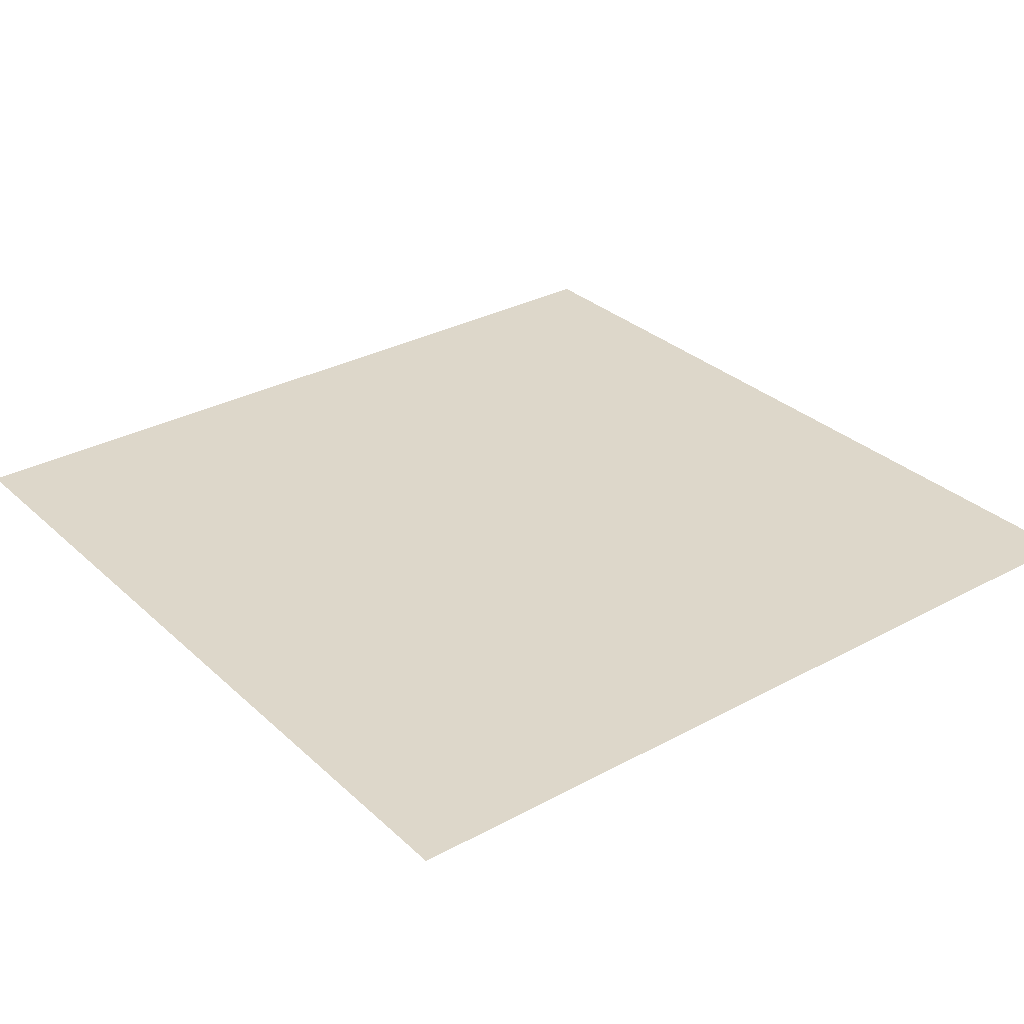
<metadata>
{"format":"obj","ext":"obj","renderer":"f3d","projection":"perspective","resolution":1024,"background":"white","views":[{"elev":30.9,"azim":52.2,"up":"+Y"}]}
</metadata>
<code>
o Plane
v -20 0 20
v 20 0 20
v -20 0 -20
v 20 0 -20
v -20 0 -18.1
v -20 0 -16.19
v -20 0 -14.29
v -20 0 -12.38
v -20 0 -10.48
v -20 0 -8.571
v -20 0 -6.667
v -20 0 -4.762
v -20 0 -2.857
v -20 0 -0.9524
v -20 0 0.9524
v -20 0 2.857
v -20 0 4.762
v -20 0 6.667
v -20 0 8.571
v -20 0 10.48
v -20 0 12.38
v -20 0 14.29
v -20 0 16.19
v -20 0 18.1
v -18.1 0 20
v -16.19 0 20
v -14.29 0 20
v -12.38 0 20
v -10.48 0 20
v -8.571 0 20
v -6.667 0 20
v -4.762 0 20
v -2.857 0 20
v -0.9524 0 20
v 0.9524 0 20
v 2.857 0 20
v 4.762 0 20
v 6.667 0 20
v 8.571 0 20
v 10.48 0 20
v 12.38 0 20
v 14.29 0 20
v 16.19 0 20
v 18.1 0 20
v 20 0 18.1
v 20 0 16.19
v 20 0 14.29
v 20 0 12.38
v 20 0 10.48
v 20 0 8.571
v 20 0 6.667
v 20 0 4.762
v 20 0 2.857
v 20 0 0.9524
v 20 0 -0.9524
v 20 0 -2.857
v 20 0 -4.762
v 20 0 -6.667
v 20 0 -8.571
v 20 0 -10.48
v 20 0 -12.38
v 20 0 -14.29
v 20 0 -16.19
v 20 0 -18.1
v 18.1 0 -20
v 16.19 0 -20
v 14.29 0 -20
v 12.38 0 -20
v 10.48 0 -20
v 8.571 0 -20
v 6.667 0 -20
v 4.762 0 -20
v 2.857 0 -20
v 0.9524 0 -20
v -0.9524 0 -20
v -2.857 0 -20
v -4.762 0 -20
v -6.667 0 -20
v -8.571 0 -20
v -10.48 0 -20
v -12.38 0 -20
v -14.29 0 -20
v -16.19 0 -20
v -18.1 0 -20
v -18.1 0 18.1
v -18.1 0 16.19
v -18.1 0 14.29
v -18.1 0 12.38
v -18.1 0 10.48
v -18.1 0 8.571
v -18.1 0 6.667
v -18.1 0 4.762
v -18.1 0 2.857
v -18.1 0 0.9524
v -18.1 0 -0.9524
v -18.1 0 -2.857
v -18.1 0 -4.762
v -18.1 0 -6.667
v -18.1 0 -8.571
v -18.1 0 -10.48
v -18.1 0 -12.38
v -18.1 0 -14.29
v -18.1 0 -16.19
v -18.1 0 -18.1
v -16.19 0 18.1
v -16.19 0 16.19
v -16.19 0 14.29
v -16.19 0 12.38
v -16.19 0 10.48
v -16.19 0 8.571
v -16.19 0 6.667
v -16.19 0 4.762
v -16.19 0 2.857
v -16.19 0 0.9524
v -16.19 0 -0.9524
v -16.19 0 -2.857
v -16.19 0 -4.762
v -16.19 0 -6.667
v -16.19 0 -8.571
v -16.19 0 -10.48
v -16.19 0 -12.38
v -16.19 0 -14.29
v -16.19 0 -16.19
v -16.19 0 -18.1
v -14.29 0 18.1
v -14.29 0 16.19
v -14.29 0 14.29
v -14.29 0 12.38
v -14.29 0 10.48
v -14.29 0 8.571
v -14.29 0 6.667
v -14.29 0 4.762
v -14.29 0 2.857
v -14.29 0 0.9524
v -14.29 0 -0.9524
v -14.29 0 -2.857
v -14.29 0 -4.762
v -14.29 0 -6.667
v -14.29 0 -8.571
v -14.29 0 -10.48
v -14.29 0 -12.38
v -14.29 0 -14.29
v -14.29 0 -16.19
v -14.29 0 -18.1
v -12.38 0 18.1
v -12.38 0 16.19
v -12.38 0 14.29
v -12.38 0 12.38
v -12.38 0 10.48
v -12.38 0 8.571
v -12.38 0 6.667
v -12.38 0 4.762
v -12.38 0 2.857
v -12.38 0 0.9524
v -12.38 0 -0.9524
v -12.38 0 -2.857
v -12.38 0 -4.762
v -12.38 0 -6.667
v -12.38 0 -8.571
v -12.38 0 -10.48
v -12.38 0 -12.38
v -12.38 0 -14.29
v -12.38 0 -16.19
v -12.38 0 -18.1
v -10.48 0 18.1
v -10.48 0 16.19
v -10.48 0 14.29
v -10.48 0 12.38
v -10.48 0 10.48
v -10.48 0 8.571
v -10.48 0 6.667
v -10.48 0 4.762
v -10.48 0 2.857
v -10.48 0 0.9524
v -10.48 0 -0.9524
v -10.48 0 -2.857
v -10.48 0 -4.762
v -10.48 0 -6.667
v -10.48 0 -8.571
v -10.48 0 -10.48
v -10.48 0 -12.38
v -10.48 0 -14.29
v -10.48 0 -16.19
v -10.48 0 -18.1
v -8.571 0 18.1
v -8.571 0 16.19
v -8.571 0 14.29
v -8.571 0 12.38
v -8.571 0 10.48
v -8.571 0 8.571
v -8.571 0 6.667
v -8.571 0 4.762
v -8.571 0 2.857
v -8.571 0 0.9524
v -8.571 0 -0.9524
v -8.571 0 -2.857
v -8.571 0 -4.762
v -8.571 0 -6.667
v -8.571 0 -8.571
v -8.571 0 -10.48
v -8.571 0 -12.38
v -8.571 0 -14.29
v -8.571 0 -16.19
v -8.571 0 -18.1
v -6.667 0 18.1
v -6.667 0 16.19
v -6.667 0 14.29
v -6.667 0 12.38
v -6.667 0 10.48
v -6.667 0 8.571
v -6.667 0 6.667
v -6.667 0 4.762
v -6.667 0 2.857
v -6.667 0 0.9524
v -6.667 0 -0.9524
v -6.667 0 -2.857
v -6.667 0 -4.762
v -6.667 0 -6.667
v -6.667 0 -8.571
v -6.667 0 -10.48
v -6.667 0 -12.38
v -6.667 0 -14.29
v -6.667 0 -16.19
v -6.667 0 -18.1
v -4.762 0 18.1
v -4.762 0 16.19
v -4.762 0 14.29
v -4.762 0 12.38
v -4.762 0 10.48
v -4.762 0 8.571
v -4.762 0 6.667
v -4.762 0 4.762
v -4.762 0 2.857
v -4.762 0 0.9524
v -4.762 0 -0.9524
v -4.762 0 -2.857
v -4.762 0 -4.762
v -4.762 0 -6.667
v -4.762 0 -8.571
v -4.762 0 -10.48
v -4.762 0 -12.38
v -4.762 0 -14.29
v -4.762 0 -16.19
v -4.762 0 -18.1
v -2.857 0 18.1
v -2.857 0 16.19
v -2.857 0 14.29
v -2.857 0 12.38
v -2.857 0 10.48
v -2.857 0 8.571
v -2.857 0 6.667
v -2.857 0 4.762
v -2.857 0 2.857
v -2.857 0 0.9524
v -2.857 0 -0.9524
v -2.857 0 -2.857
v -2.857 0 -4.762
v -2.857 0 -6.667
v -2.857 0 -8.571
v -2.857 0 -10.48
v -2.857 0 -12.38
v -2.857 0 -14.29
v -2.857 0 -16.19
v -2.857 0 -18.1
v -0.9524 0 18.1
v -0.9524 0 16.19
v -0.9524 0 14.29
v -0.9524 0 12.38
v -0.9524 0 10.48
v -0.9524 0 8.571
v -0.9524 0 6.667
v -0.9524 0 4.762
v -0.9524 0 2.857
v -0.9524 0 0.9524
v -0.9524 0 -0.9524
v -0.9524 0 -2.857
v -0.9524 0 -4.762
v -0.9524 0 -6.667
v -0.9524 0 -8.571
v -0.9524 0 -10.48
v -0.9524 0 -12.38
v -0.9524 0 -14.29
v -0.9524 0 -16.19
v -0.9524 0 -18.1
v 0.9524 0 18.1
v 0.9524 0 16.19
v 0.9524 0 14.29
v 0.9524 0 12.38
v 0.9524 0 10.48
v 0.9524 0 8.571
v 0.9524 0 6.667
v 0.9524 0 4.762
v 0.9524 0 2.857
v 0.9524 0 0.9524
v 0.9524 0 -0.9524
v 0.9524 0 -2.857
v 0.9524 0 -4.762
v 0.9524 0 -6.667
v 0.9524 0 -8.571
v 0.9524 0 -10.48
v 0.9524 0 -12.38
v 0.9524 0 -14.29
v 0.9524 0 -16.19
v 0.9524 0 -18.1
v 2.857 0 18.1
v 2.857 0 16.19
v 2.857 0 14.29
v 2.857 0 12.38
v 2.857 0 10.48
v 2.857 0 8.571
v 2.857 0 6.667
v 2.857 0 4.762
v 2.857 0 2.857
v 2.857 0 0.9524
v 2.857 0 -0.9524
v 2.857 0 -2.857
v 2.857 0 -4.762
v 2.857 0 -6.667
v 2.857 0 -8.571
v 2.857 0 -10.48
v 2.857 0 -12.38
v 2.857 0 -14.29
v 2.857 0 -16.19
v 2.857 0 -18.1
v 4.762 0 18.1
v 4.762 0 16.19
v 4.762 0 14.29
v 4.762 0 12.38
v 4.762 0 10.48
v 4.762 0 8.571
v 4.762 0 6.667
v 4.762 0 4.762
v 4.762 0 2.857
v 4.762 0 0.9524
v 4.762 0 -0.9524
v 4.762 0 -2.857
v 4.762 0 -4.762
v 4.762 0 -6.667
v 4.762 0 -8.571
v 4.762 0 -10.48
v 4.762 0 -12.38
v 4.762 0 -14.29
v 4.762 0 -16.19
v 4.762 0 -18.1
v 6.667 0 18.1
v 6.667 0 16.19
v 6.667 0 14.29
v 6.667 0 12.38
v 6.667 0 10.48
v 6.667 0 8.571
v 6.667 0 6.667
v 6.667 0 4.762
v 6.667 0 2.857
v 6.667 0 0.9524
v 6.667 0 -0.9524
v 6.667 0 -2.857
v 6.667 0 -4.762
v 6.667 0 -6.667
v 6.667 0 -8.571
v 6.667 0 -10.48
v 6.667 0 -12.38
v 6.667 0 -14.29
v 6.667 0 -16.19
v 6.667 0 -18.1
v 8.571 0 18.1
v 8.571 0 16.19
v 8.571 0 14.29
v 8.571 0 12.38
v 8.571 0 10.48
v 8.571 0 8.571
v 8.571 0 6.667
v 8.571 0 4.762
v 8.571 0 2.857
v 8.571 0 0.9524
v 8.571 0 -0.9524
v 8.571 0 -2.857
v 8.571 0 -4.762
v 8.571 0 -6.667
v 8.571 0 -8.571
v 8.571 0 -10.48
v 8.571 0 -12.38
v 8.571 0 -14.29
v 8.571 0 -16.19
v 8.571 0 -18.1
v 10.48 0 18.1
v 10.48 0 16.19
v 10.48 0 14.29
v 10.48 0 12.38
v 10.48 0 10.48
v 10.48 0 8.571
v 10.48 0 6.667
v 10.48 0 4.762
v 10.48 0 2.857
v 10.48 0 0.9524
v 10.48 0 -0.9524
v 10.48 0 -2.857
v 10.48 0 -4.762
v 10.48 0 -6.667
v 10.48 0 -8.571
v 10.48 0 -10.48
v 10.48 0 -12.38
v 10.48 0 -14.29
v 10.48 0 -16.19
v 10.48 0 -18.1
v 12.38 0 18.1
v 12.38 0 16.19
v 12.38 0 14.29
v 12.38 0 12.38
v 12.38 0 10.48
v 12.38 0 8.571
v 12.38 0 6.667
v 12.38 0 4.762
v 12.38 0 2.857
v 12.38 0 0.9524
v 12.38 0 -0.9524
v 12.38 0 -2.857
v 12.38 0 -4.762
v 12.38 0 -6.667
v 12.38 0 -8.571
v 12.38 0 -10.48
v 12.38 0 -12.38
v 12.38 0 -14.29
v 12.38 0 -16.19
v 12.38 0 -18.1
v 14.29 0 18.1
v 14.29 0 16.19
v 14.29 0 14.29
v 14.29 0 12.38
v 14.29 0 10.48
v 14.29 0 8.571
v 14.29 0 6.667
v 14.29 0 4.762
v 14.29 0 2.857
v 14.29 0 0.9524
v 14.29 0 -0.9524
v 14.29 0 -2.857
v 14.29 0 -4.762
v 14.29 0 -6.667
v 14.29 0 -8.571
v 14.29 0 -10.48
v 14.29 0 -12.38
v 14.29 0 -14.29
v 14.29 0 -16.19
v 14.29 0 -18.1
v 16.19 0 18.1
v 16.19 0 16.19
v 16.19 0 14.29
v 16.19 0 12.38
v 16.19 0 10.48
v 16.19 0 8.571
v 16.19 0 6.667
v 16.19 0 4.762
v 16.19 0 2.857
v 16.19 0 0.9524
v 16.19 0 -0.9524
v 16.19 0 -2.857
v 16.19 0 -4.762
v 16.19 0 -6.667
v 16.19 0 -8.571
v 16.19 0 -10.48
v 16.19 0 -12.38
v 16.19 0 -14.29
v 16.19 0 -16.19
v 16.19 0 -18.1
v 18.1 0 18.1
v 18.1 0 16.19
v 18.1 0 14.29
v 18.1 0 12.38
v 18.1 0 10.48
v 18.1 0 8.571
v 18.1 0 6.667
v 18.1 0 4.762
v 18.1 0 2.857
v 18.1 0 0.9524
v 18.1 0 -0.9524
v 18.1 0 -2.857
v 18.1 0 -4.762
v 18.1 0 -6.667
v 18.1 0 -8.571
v 18.1 0 -10.48
v 18.1 0 -12.38
v 18.1 0 -14.29
v 18.1 0 -16.19
v 18.1 0 -18.1
f 64 65 484
f 104 3 5
f 104 83 84
f 124 82 83
f 164 82 144
f 164 80 81
f 184 79 80
f 224 79 204
f 224 77 78
f 244 76 77
f 284 76 264
f 304 75 284
f 324 74 304
f 344 73 324
f 344 71 72
f 364 70 71
f 404 70 384
f 424 69 404
f 444 68 424
f 464 67 444
f 484 66 464
f 25 24 1
f 85 23 24
f 86 22 23
f 87 21 22
f 88 20 21
f 89 19 20
f 90 18 19
f 91 17 18
f 92 16 17
f 93 15 16
f 94 14 15
f 95 13 14
f 96 12 13
f 97 11 12
f 98 10 11
f 99 9 10
f 100 8 9
f 101 7 8
f 102 6 7
f 103 5 6
f 26 85 25
f 105 86 85
f 106 87 86
f 107 88 87
f 108 89 88
f 109 90 89
f 110 91 90
f 111 92 91
f 112 93 92
f 113 94 93
f 114 95 94
f 115 96 95
f 116 97 96
f 117 98 97
f 118 99 98
f 119 100 99
f 120 101 100
f 121 102 101
f 122 103 102
f 123 104 103
f 27 105 26
f 125 106 105
f 126 107 106
f 127 108 107
f 128 109 108
f 129 110 109
f 130 111 110
f 131 112 111
f 132 113 112
f 133 114 113
f 134 115 114
f 135 116 115
f 136 117 116
f 137 118 117
f 138 119 118
f 139 120 119
f 140 121 120
f 141 122 121
f 122 143 123
f 143 124 123
f 28 125 27
f 145 126 125
f 146 127 126
f 147 128 127
f 148 129 128
f 149 130 129
f 150 131 130
f 151 132 131
f 152 133 132
f 153 134 133
f 154 135 134
f 155 136 135
f 156 137 136
f 157 138 137
f 158 139 138
f 159 140 139
f 160 141 140
f 161 142 141
f 142 163 143
f 143 164 144
f 29 145 28
f 165 146 145
f 166 147 146
f 167 148 147
f 168 149 148
f 169 150 149
f 170 151 150
f 171 152 151
f 172 153 152
f 173 154 153
f 174 155 154
f 175 156 155
f 176 157 156
f 177 158 157
f 178 159 158
f 179 160 159
f 160 181 161
f 161 182 162
f 162 183 163
f 183 164 163
f 30 165 29
f 185 166 165
f 186 167 166
f 187 168 167
f 188 169 168
f 189 170 169
f 190 171 170
f 191 172 171
f 192 173 172
f 193 174 173
f 194 175 174
f 195 176 175
f 196 177 176
f 197 178 177
f 178 199 179
f 199 180 179
f 200 181 180
f 181 202 182
f 182 203 183
f 203 184 183
f 31 185 30
f 205 186 185
f 206 187 186
f 207 188 187
f 208 189 188
f 209 190 189
f 210 191 190
f 191 212 192
f 212 193 192
f 213 194 193
f 214 195 194
f 195 216 196
f 216 197 196
f 217 198 197
f 198 219 199
f 199 220 200
f 220 201 200
f 221 202 201
f 202 223 203
f 203 224 204
f 32 205 31
f 225 206 205
f 226 207 206
f 227 208 207
f 228 209 208
f 229 210 209
f 230 211 210
f 211 232 212
f 232 213 212
f 213 234 214
f 214 235 215
f 215 236 216
f 236 217 216
f 217 238 218
f 218 239 219
f 219 240 220
f 220 241 221
f 241 222 221
f 222 243 223
f 223 244 224
f 33 225 32
f 245 226 225
f 246 227 226
f 227 248 228
f 248 229 228
f 229 250 230
f 250 231 230
f 231 252 232
f 232 253 233
f 233 254 234
f 254 235 234
f 255 236 235
f 236 257 237
f 257 238 237
f 258 239 238
f 259 240 239
f 240 261 241
f 241 262 242
f 262 243 242
f 243 264 244
f 34 245 33
f 265 246 245
f 266 247 246
f 267 248 247
f 268 249 248
f 269 250 249
f 270 251 250
f 271 252 251
f 272 253 252
f 273 254 253
f 254 275 255
f 275 256 255
f 276 257 256
f 277 258 257
f 278 259 258
f 279 260 259
f 280 261 260
f 281 262 261
f 282 263 262
f 283 264 263
f 35 265 34
f 285 266 265
f 286 267 266
f 287 268 267
f 288 269 268
f 289 270 269
f 290 271 270
f 291 272 271
f 292 273 272
f 293 274 273
f 294 275 274
f 295 276 275
f 296 277 276
f 297 278 277
f 298 279 278
f 279 300 280
f 300 281 280
f 301 282 281
f 302 283 282
f 303 284 283
f 36 285 35
f 305 286 285
f 286 307 287
f 287 308 288
f 288 309 289
f 309 290 289
f 290 311 291
f 291 312 292
f 312 293 292
f 313 294 293
f 314 295 294
f 315 296 295
f 316 297 296
f 317 298 297
f 298 319 299
f 319 300 299
f 320 301 300
f 321 302 301
f 322 303 302
f 303 324 304
f 37 305 36
f 305 326 306
f 326 307 306
f 327 308 307
f 308 329 309
f 329 310 309
f 330 311 310
f 311 332 312
f 332 313 312
f 333 314 313
f 314 335 315
f 335 316 315
f 336 317 316
f 337 318 317
f 318 339 319
f 319 340 320
f 340 321 320
f 341 322 321
f 322 343 323
f 343 324 323
f 38 325 37
f 345 326 325
f 346 327 326
f 347 328 327
f 348 329 328
f 349 330 329
f 350 331 330
f 331 352 332
f 352 333 332
f 333 354 334
f 334 355 335
f 335 356 336
f 356 337 336
f 337 358 338
f 338 359 339
f 339 360 340
f 340 361 341
f 361 342 341
f 342 363 343
f 343 364 344
f 39 345 38
f 365 346 345
f 366 347 346
f 367 348 347
f 368 349 348
f 369 350 349
f 370 351 350
f 371 352 351
f 352 373 353
f 373 354 353
f 374 355 354
f 375 356 355
f 356 377 357
f 357 378 358
f 358 379 359
f 359 380 360
f 360 381 361
f 361 382 362
f 362 383 363
f 383 364 363
f 40 365 39
f 385 366 365
f 386 367 366
f 387 368 367
f 388 369 368
f 389 370 369
f 390 371 370
f 391 372 371
f 392 373 372
f 393 374 373
f 394 375 374
f 395 376 375
f 396 377 376
f 397 378 377
f 378 399 379
f 379 400 380
f 400 381 380
f 401 382 381
f 382 403 383
f 383 404 384
f 41 385 40
f 405 386 385
f 406 387 386
f 407 388 387
f 408 389 388
f 409 390 389
f 410 391 390
f 411 392 391
f 412 393 392
f 413 394 393
f 414 395 394
f 415 396 395
f 416 397 396
f 417 398 397
f 418 399 398
f 399 420 400
f 420 401 400
f 421 402 401
f 402 423 403
f 403 424 404
f 42 405 41
f 425 406 405
f 426 407 406
f 427 408 407
f 428 409 408
f 429 410 409
f 430 411 410
f 431 412 411
f 432 413 412
f 433 414 413
f 434 415 414
f 435 416 415
f 436 417 416
f 437 418 417
f 438 419 418
f 439 420 419
f 440 421 420
f 441 422 421
f 422 443 423
f 423 444 424
f 43 425 42
f 445 426 425
f 446 427 426
f 447 428 427
f 448 429 428
f 449 430 429
f 450 431 430
f 451 432 431
f 452 433 432
f 453 434 433
f 454 435 434
f 455 436 435
f 456 437 436
f 457 438 437
f 458 439 438
f 459 440 439
f 460 441 440
f 461 442 441
f 442 463 443
f 443 464 444
f 44 445 43
f 465 446 445
f 466 447 446
f 467 448 447
f 468 449 448
f 469 450 449
f 470 451 450
f 471 452 451
f 472 453 452
f 473 454 453
f 474 455 454
f 475 456 455
f 476 457 456
f 477 458 457
f 478 459 458
f 479 460 459
f 480 461 460
f 481 462 461
f 482 463 462
f 463 484 464
f 2 465 44
f 45 466 465
f 46 467 466
f 47 468 467
f 48 469 468
f 49 470 469
f 50 471 470
f 51 472 471
f 52 473 472
f 53 474 473
f 54 475 474
f 55 476 475
f 56 477 476
f 57 478 477
f 58 479 478
f 59 480 479
f 60 481 480
f 61 482 481
f 62 483 482
f 63 484 483
f 64 4 65
f 104 84 3
f 104 124 83
f 124 144 82
f 164 81 82
f 164 184 80
f 184 204 79
f 224 78 79
f 224 244 77
f 244 264 76
f 284 75 76
f 304 74 75
f 324 73 74
f 344 72 73
f 344 364 71
f 364 384 70
f 404 69 70
f 424 68 69
f 444 67 68
f 464 66 67
f 484 65 66
f 25 85 24
f 85 86 23
f 86 87 22
f 87 88 21
f 88 89 20
f 89 90 19
f 90 91 18
f 91 92 17
f 92 93 16
f 93 94 15
f 94 95 14
f 95 96 13
f 96 97 12
f 97 98 11
f 98 99 10
f 99 100 9
f 100 101 8
f 101 102 7
f 102 103 6
f 103 104 5
f 26 105 85
f 105 106 86
f 106 107 87
f 107 108 88
f 108 109 89
f 109 110 90
f 110 111 91
f 111 112 92
f 112 113 93
f 113 114 94
f 114 115 95
f 115 116 96
f 116 117 97
f 117 118 98
f 118 119 99
f 119 120 100
f 120 121 101
f 121 122 102
f 122 123 103
f 123 124 104
f 27 125 105
f 125 126 106
f 126 127 107
f 127 128 108
f 128 129 109
f 129 130 110
f 130 131 111
f 131 132 112
f 132 133 113
f 133 134 114
f 134 135 115
f 135 136 116
f 136 137 117
f 137 138 118
f 138 139 119
f 139 140 120
f 140 141 121
f 141 142 122
f 122 142 143
f 143 144 124
f 28 145 125
f 145 146 126
f 146 147 127
f 147 148 128
f 148 149 129
f 149 150 130
f 150 151 131
f 151 152 132
f 152 153 133
f 153 154 134
f 154 155 135
f 155 156 136
f 156 157 137
f 157 158 138
f 158 159 139
f 159 160 140
f 160 161 141
f 161 162 142
f 142 162 163
f 143 163 164
f 29 165 145
f 165 166 146
f 166 167 147
f 167 168 148
f 168 169 149
f 169 170 150
f 170 171 151
f 171 172 152
f 172 173 153
f 173 174 154
f 174 175 155
f 175 176 156
f 176 177 157
f 177 178 158
f 178 179 159
f 179 180 160
f 160 180 181
f 161 181 182
f 162 182 183
f 183 184 164
f 30 185 165
f 185 186 166
f 186 187 167
f 187 188 168
f 188 189 169
f 189 190 170
f 190 191 171
f 191 192 172
f 192 193 173
f 193 194 174
f 194 195 175
f 195 196 176
f 196 197 177
f 197 198 178
f 178 198 199
f 199 200 180
f 200 201 181
f 181 201 202
f 182 202 203
f 203 204 184
f 31 205 185
f 205 206 186
f 206 207 187
f 207 208 188
f 208 209 189
f 209 210 190
f 210 211 191
f 191 211 212
f 212 213 193
f 213 214 194
f 214 215 195
f 195 215 216
f 216 217 197
f 217 218 198
f 198 218 219
f 199 219 220
f 220 221 201
f 221 222 202
f 202 222 223
f 203 223 224
f 32 225 205
f 225 226 206
f 226 227 207
f 227 228 208
f 228 229 209
f 229 230 210
f 230 231 211
f 211 231 232
f 232 233 213
f 213 233 234
f 214 234 235
f 215 235 236
f 236 237 217
f 217 237 238
f 218 238 239
f 219 239 240
f 220 240 241
f 241 242 222
f 222 242 243
f 223 243 244
f 33 245 225
f 245 246 226
f 246 247 227
f 227 247 248
f 248 249 229
f 229 249 250
f 250 251 231
f 231 251 252
f 232 252 253
f 233 253 254
f 254 255 235
f 255 256 236
f 236 256 257
f 257 258 238
f 258 259 239
f 259 260 240
f 240 260 261
f 241 261 262
f 262 263 243
f 243 263 264
f 34 265 245
f 265 266 246
f 266 267 247
f 267 268 248
f 268 269 249
f 269 270 250
f 270 271 251
f 271 272 252
f 272 273 253
f 273 274 254
f 254 274 275
f 275 276 256
f 276 277 257
f 277 278 258
f 278 279 259
f 279 280 260
f 280 281 261
f 281 282 262
f 282 283 263
f 283 284 264
f 35 285 265
f 285 286 266
f 286 287 267
f 287 288 268
f 288 289 269
f 289 290 270
f 290 291 271
f 291 292 272
f 292 293 273
f 293 294 274
f 294 295 275
f 295 296 276
f 296 297 277
f 297 298 278
f 298 299 279
f 279 299 300
f 300 301 281
f 301 302 282
f 302 303 283
f 303 304 284
f 36 305 285
f 305 306 286
f 286 306 307
f 287 307 308
f 288 308 309
f 309 310 290
f 290 310 311
f 291 311 312
f 312 313 293
f 313 314 294
f 314 315 295
f 315 316 296
f 316 317 297
f 317 318 298
f 298 318 319
f 319 320 300
f 320 321 301
f 321 322 302
f 322 323 303
f 303 323 324
f 37 325 305
f 305 325 326
f 326 327 307
f 327 328 308
f 308 328 329
f 329 330 310
f 330 331 311
f 311 331 332
f 332 333 313
f 333 334 314
f 314 334 335
f 335 336 316
f 336 337 317
f 337 338 318
f 318 338 339
f 319 339 340
f 340 341 321
f 341 342 322
f 322 342 343
f 343 344 324
f 38 345 325
f 345 346 326
f 346 347 327
f 347 348 328
f 348 349 329
f 349 350 330
f 350 351 331
f 331 351 352
f 352 353 333
f 333 353 354
f 334 354 355
f 335 355 356
f 356 357 337
f 337 357 358
f 338 358 359
f 339 359 360
f 340 360 361
f 361 362 342
f 342 362 363
f 343 363 364
f 39 365 345
f 365 366 346
f 366 367 347
f 367 368 348
f 368 369 349
f 369 370 350
f 370 371 351
f 371 372 352
f 352 372 373
f 373 374 354
f 374 375 355
f 375 376 356
f 356 376 377
f 357 377 378
f 358 378 379
f 359 379 380
f 360 380 381
f 361 381 382
f 362 382 383
f 383 384 364
f 40 385 365
f 385 386 366
f 386 387 367
f 387 388 368
f 388 389 369
f 389 390 370
f 390 391 371
f 391 392 372
f 392 393 373
f 393 394 374
f 394 395 375
f 395 396 376
f 396 397 377
f 397 398 378
f 378 398 399
f 379 399 400
f 400 401 381
f 401 402 382
f 382 402 403
f 383 403 404
f 41 405 385
f 405 406 386
f 406 407 387
f 407 408 388
f 408 409 389
f 409 410 390
f 410 411 391
f 411 412 392
f 412 413 393
f 413 414 394
f 414 415 395
f 415 416 396
f 416 417 397
f 417 418 398
f 418 419 399
f 399 419 420
f 420 421 401
f 421 422 402
f 402 422 423
f 403 423 424
f 42 425 405
f 425 426 406
f 426 427 407
f 427 428 408
f 428 429 409
f 429 430 410
f 430 431 411
f 431 432 412
f 432 433 413
f 433 434 414
f 434 435 415
f 435 436 416
f 436 437 417
f 437 438 418
f 438 439 419
f 439 440 420
f 440 441 421
f 441 442 422
f 422 442 443
f 423 443 444
f 43 445 425
f 445 446 426
f 446 447 427
f 447 448 428
f 448 449 429
f 449 450 430
f 450 451 431
f 451 452 432
f 452 453 433
f 453 454 434
f 454 455 435
f 455 456 436
f 456 457 437
f 457 458 438
f 458 459 439
f 459 460 440
f 460 461 441
f 461 462 442
f 442 462 463
f 443 463 464
f 44 465 445
f 465 466 446
f 466 467 447
f 467 468 448
f 468 469 449
f 469 470 450
f 470 471 451
f 471 472 452
f 472 473 453
f 473 474 454
f 474 475 455
f 475 476 456
f 476 477 457
f 477 478 458
f 478 479 459
f 479 480 460
f 480 481 461
f 481 482 462
f 482 483 463
f 463 483 484
f 2 45 465
f 45 46 466
f 46 47 467
f 47 48 468
f 48 49 469
f 49 50 470
f 50 51 471
f 51 52 472
f 52 53 473
f 53 54 474
f 54 55 475
f 55 56 476
f 56 57 477
f 57 58 478
f 58 59 479
f 59 60 480
f 60 61 481
f 61 62 482
f 62 63 483
f 63 64 484

</code>
